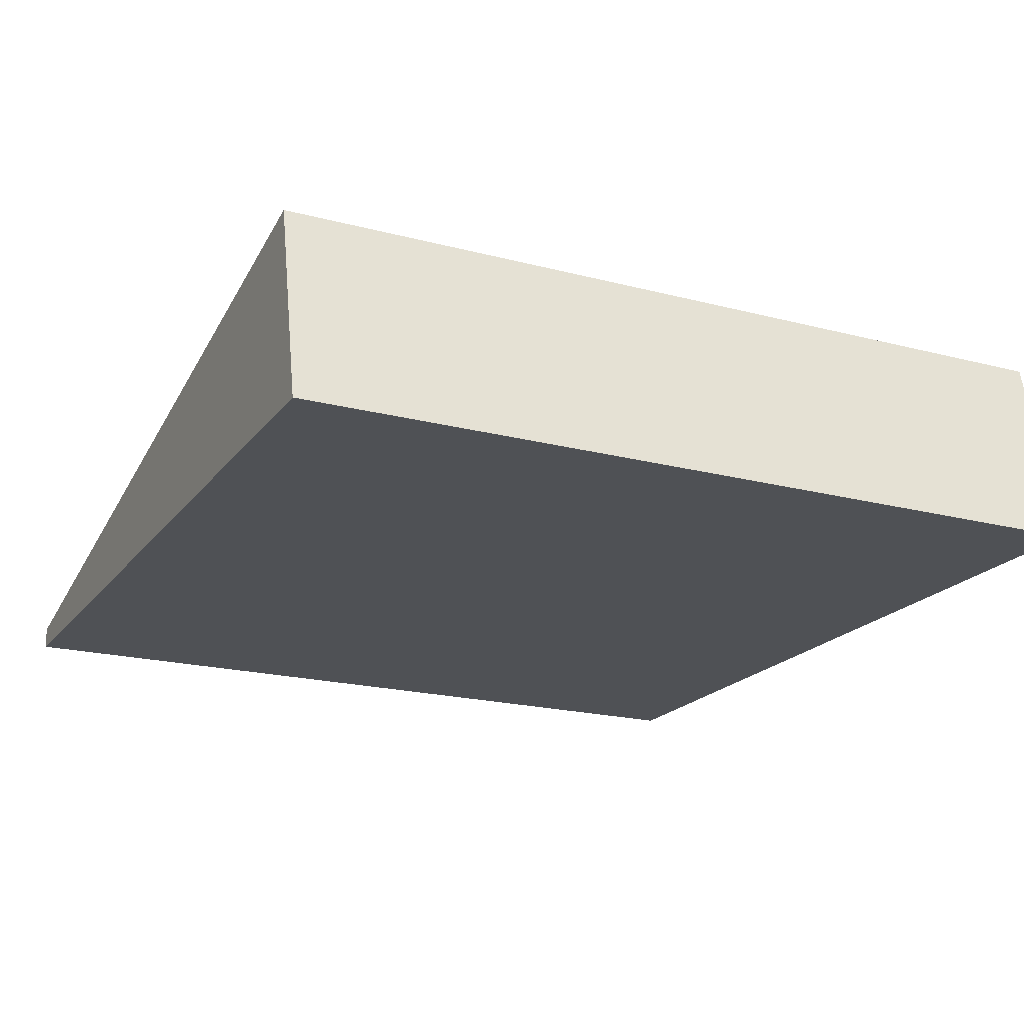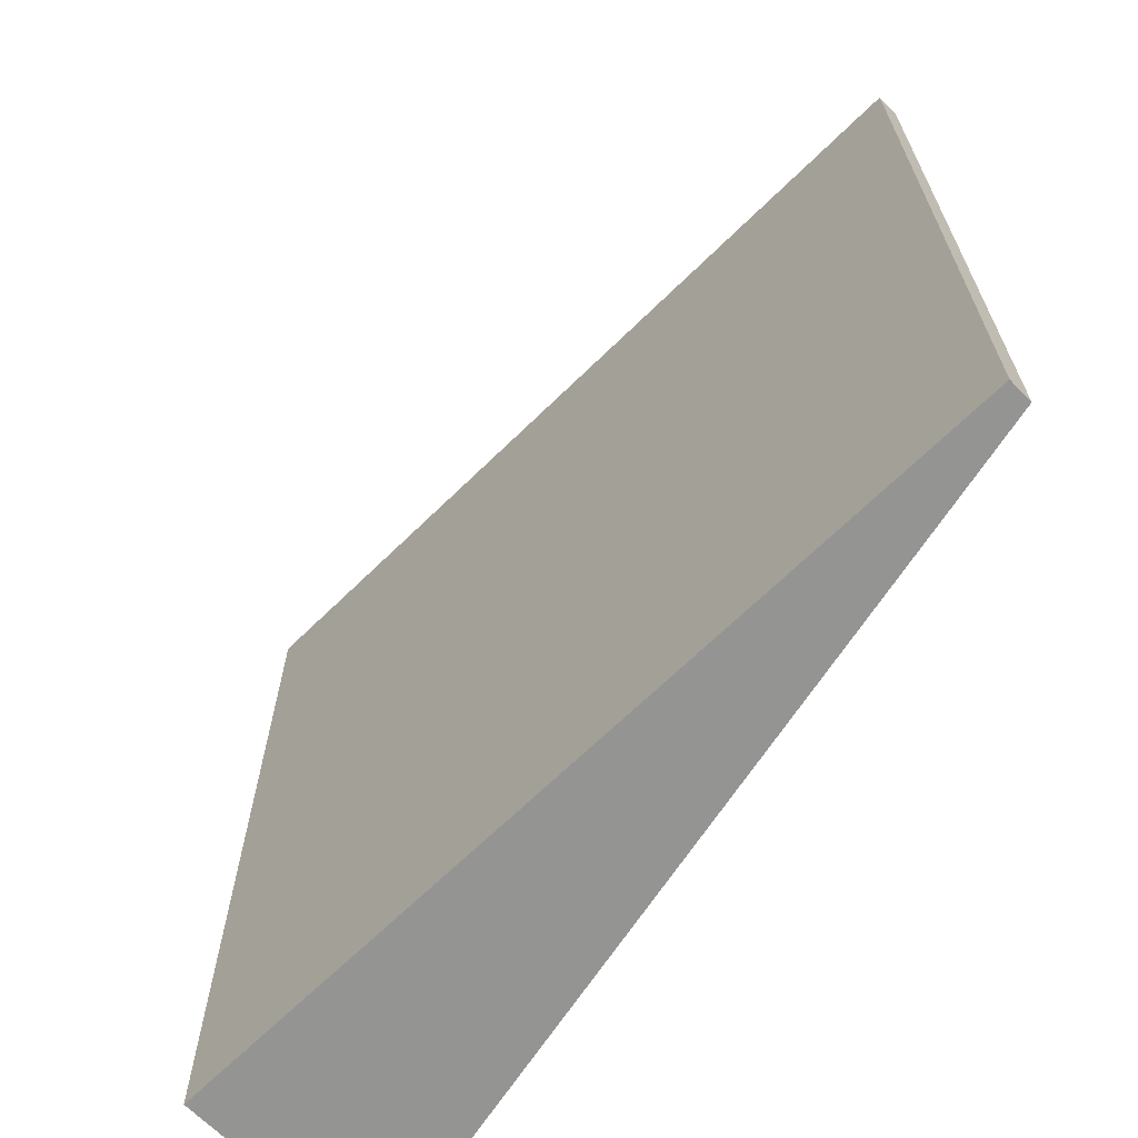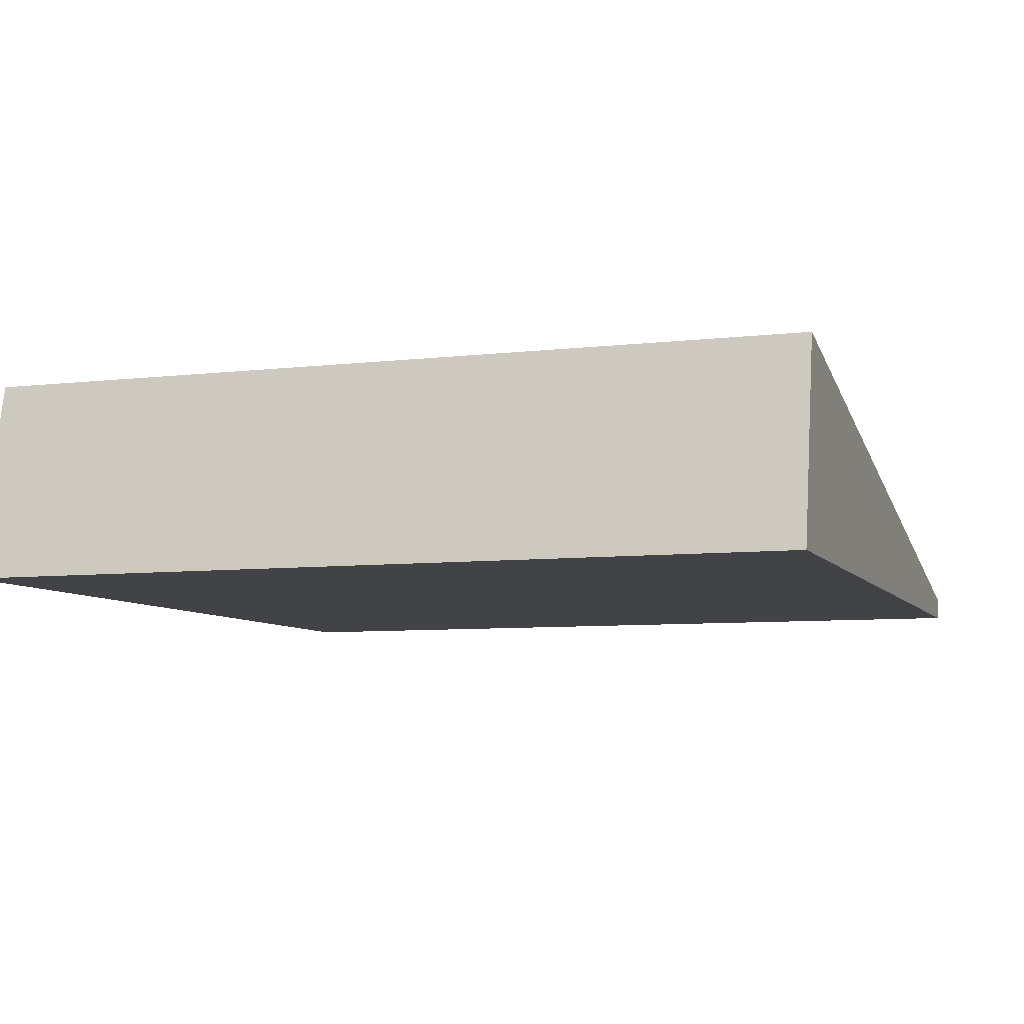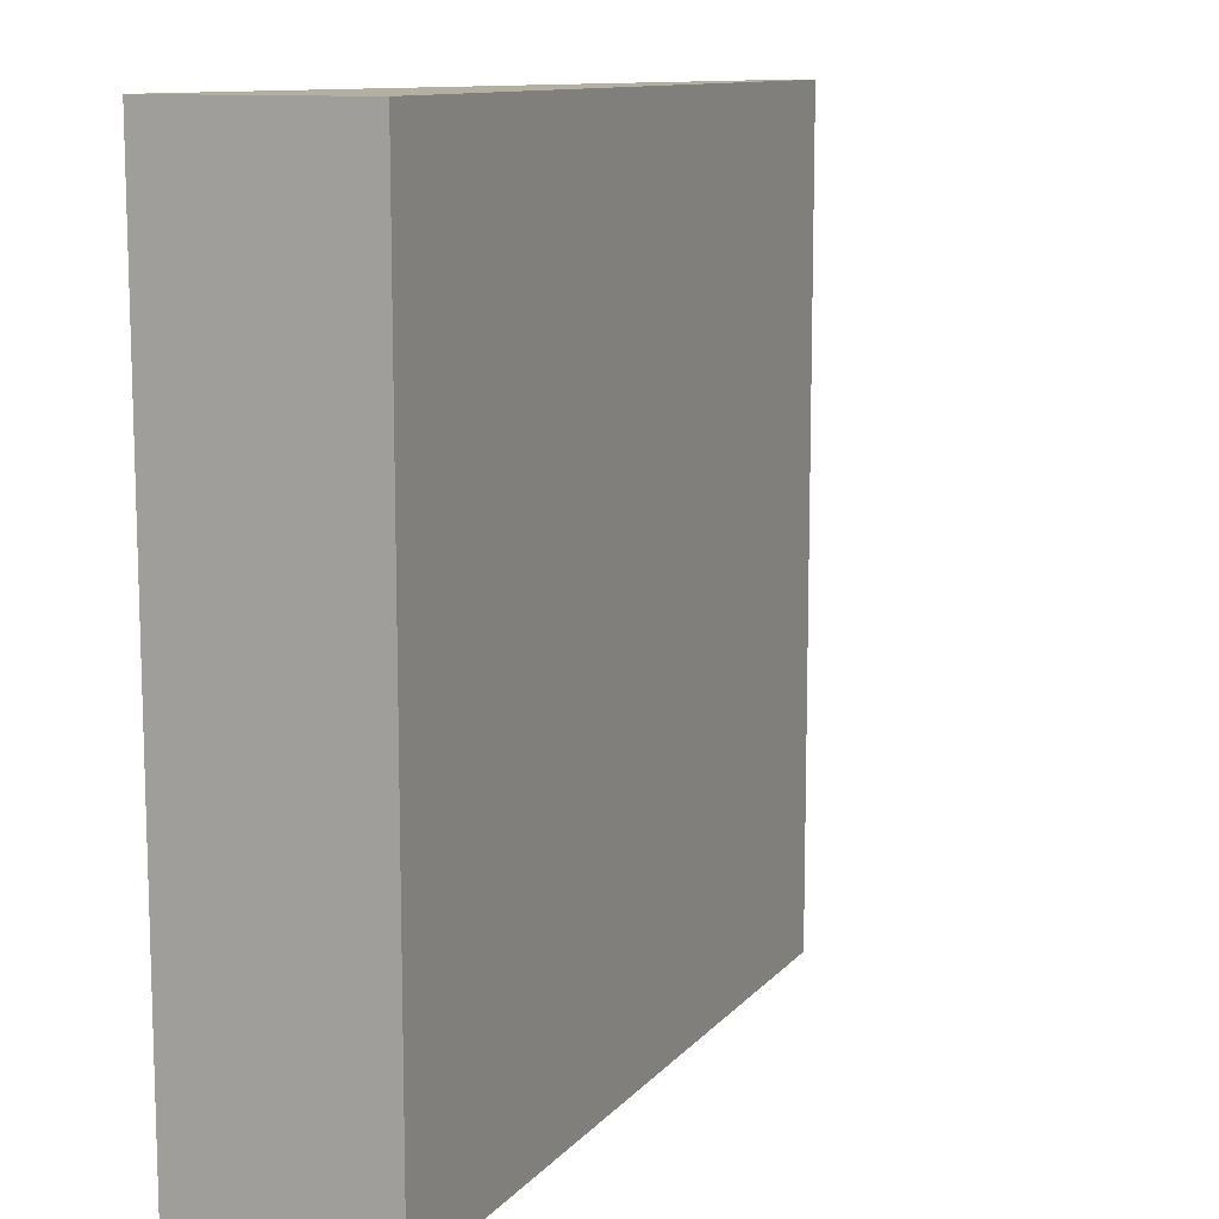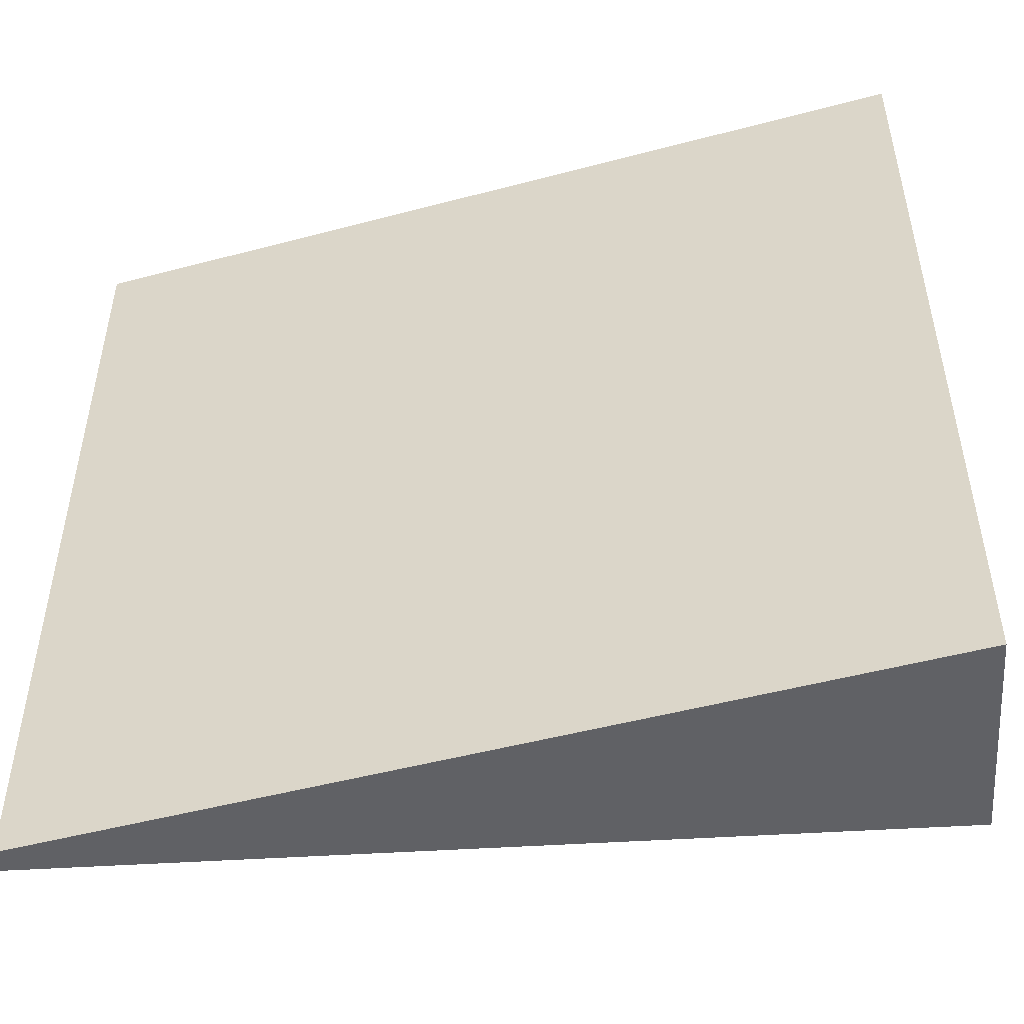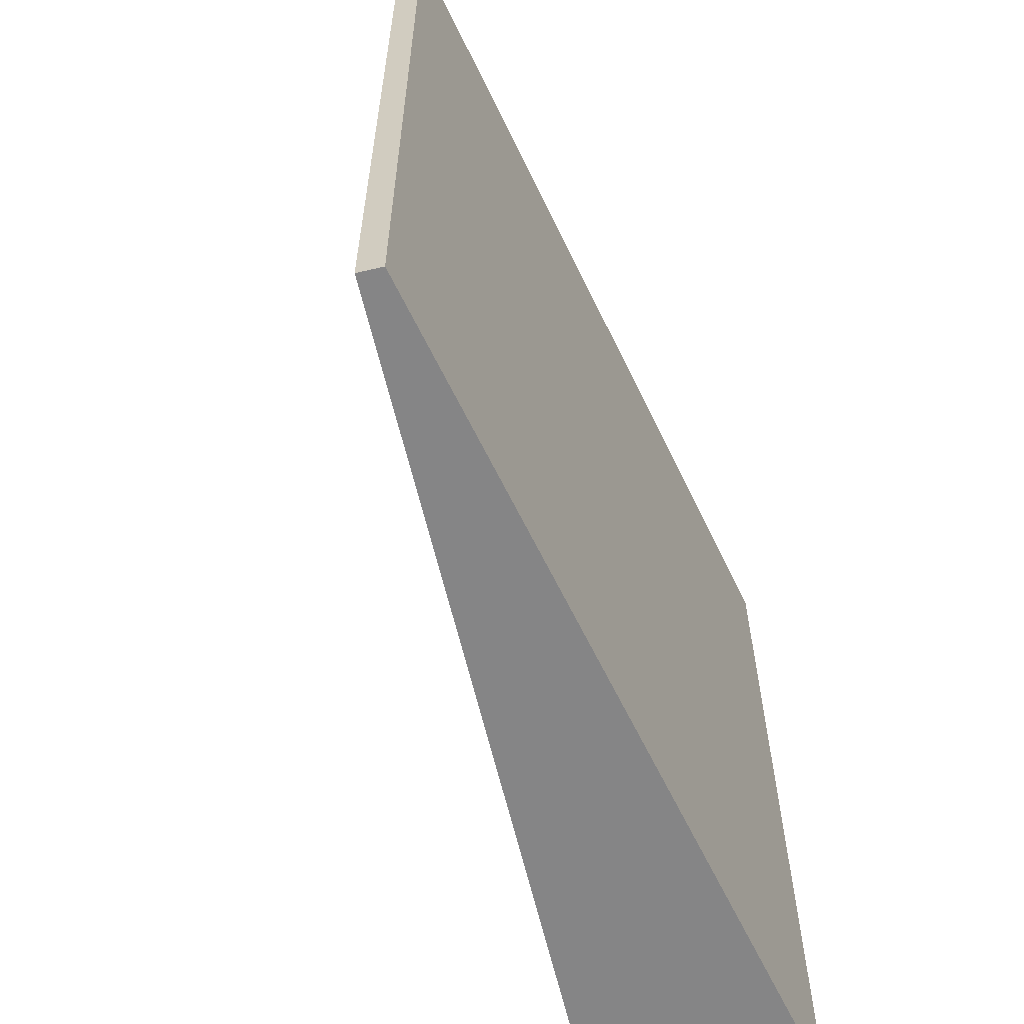
<metadata>
{"format":"obj","ext":"obj","renderer":"f3d","projection":"perspective","resolution":1024,"background":"white","views":[{"elev":-19.8,"azim":64.1,"up":"+Y"},{"elev":-67.0,"azim":-123.1,"up":"+Z"},{"elev":-7.1,"azim":109.0,"up":"+Y"},{"elev":11.2,"azim":125.9,"up":"+Z"},{"elev":-49.9,"azim":16.3,"up":"+Z"},{"elev":-61.9,"azim":-64.4,"up":"+Z"}]}
</metadata>
<code>
v 50.06 0.3704 -5
v 50.06 0.3704 5
v 50.12 0.1 -5
v 50.12 0.1 5
v 59.82 2.509 -5
v 59.82 2.509 5
v 60.35 0.1 -5
v 60.35 0.1 5
f 1 3 4
f 4 2 1
f 5 6 8
f 8 7 5
f 1 2 6
f 6 5 1
f 3 7 8
f 8 4 3
f 1 5 7
f 7 3 1
f 2 4 8
f 8 6 2

</code>
